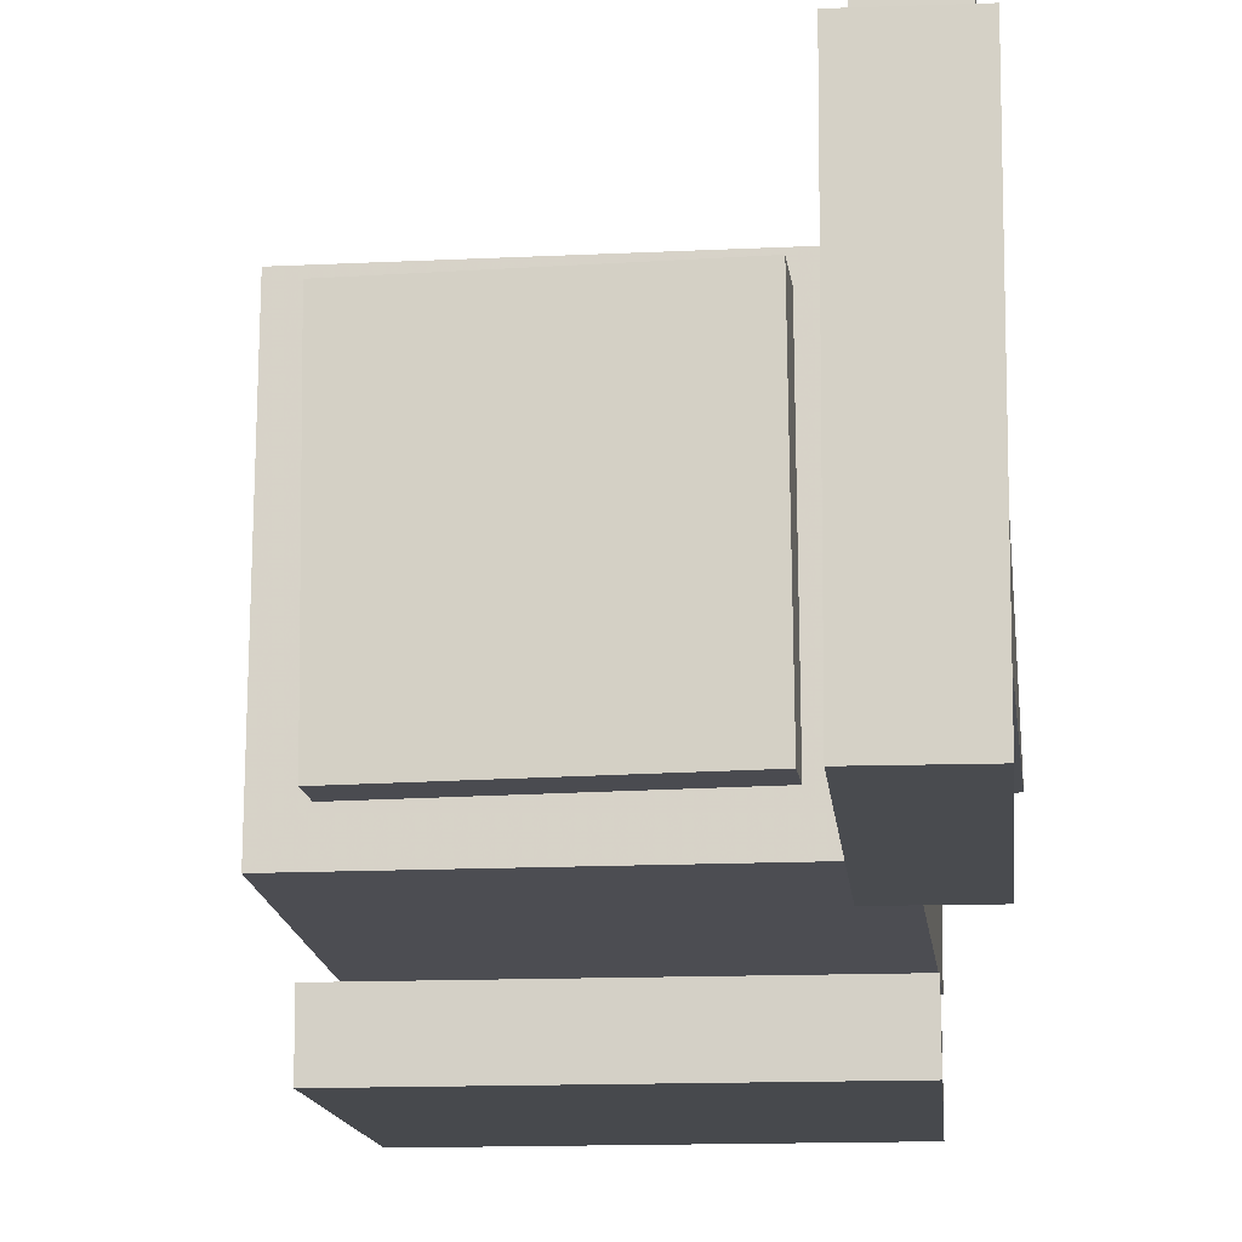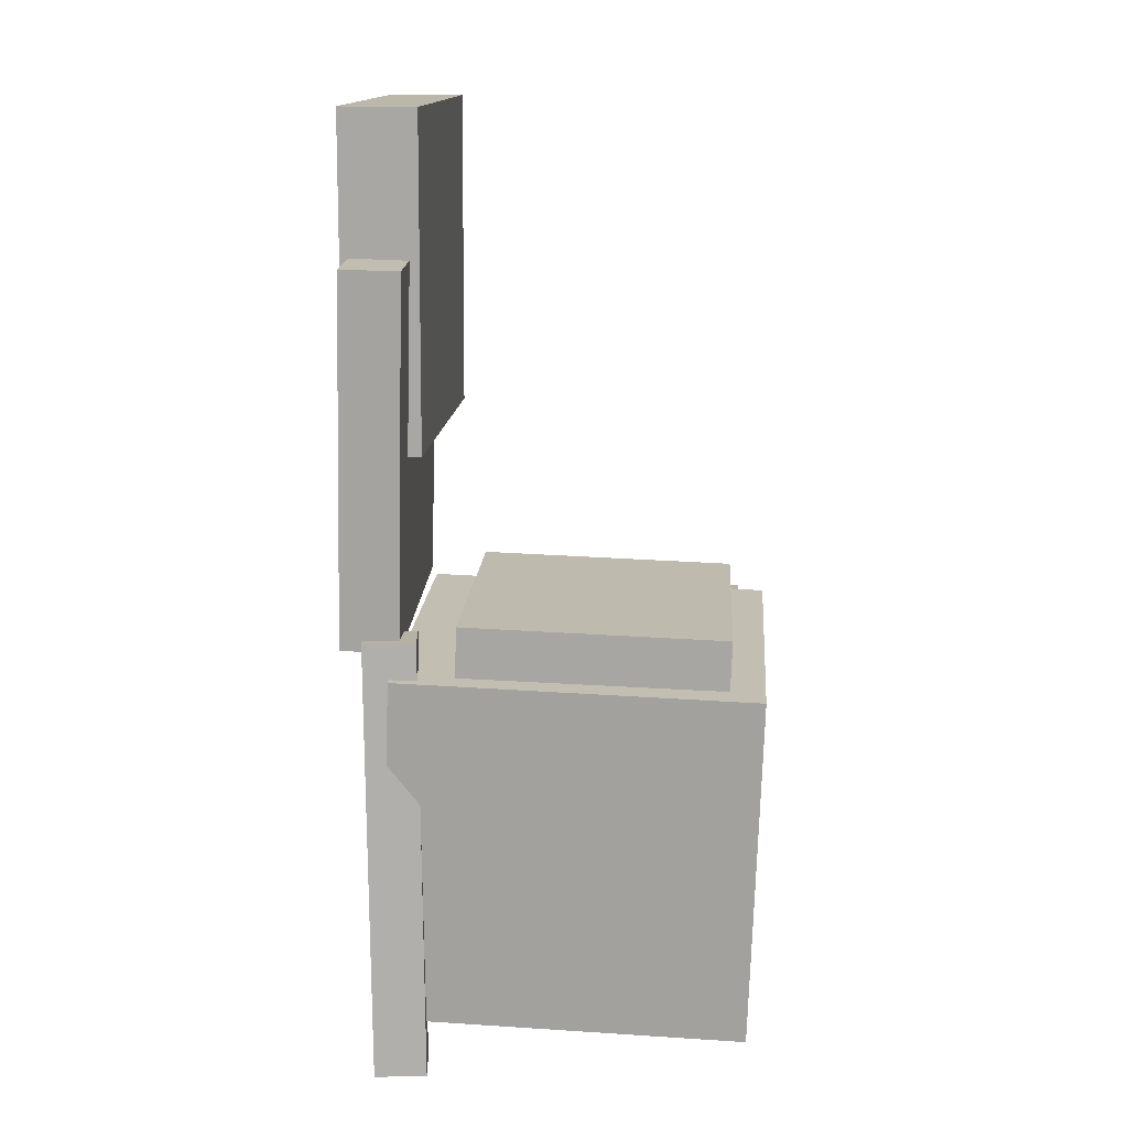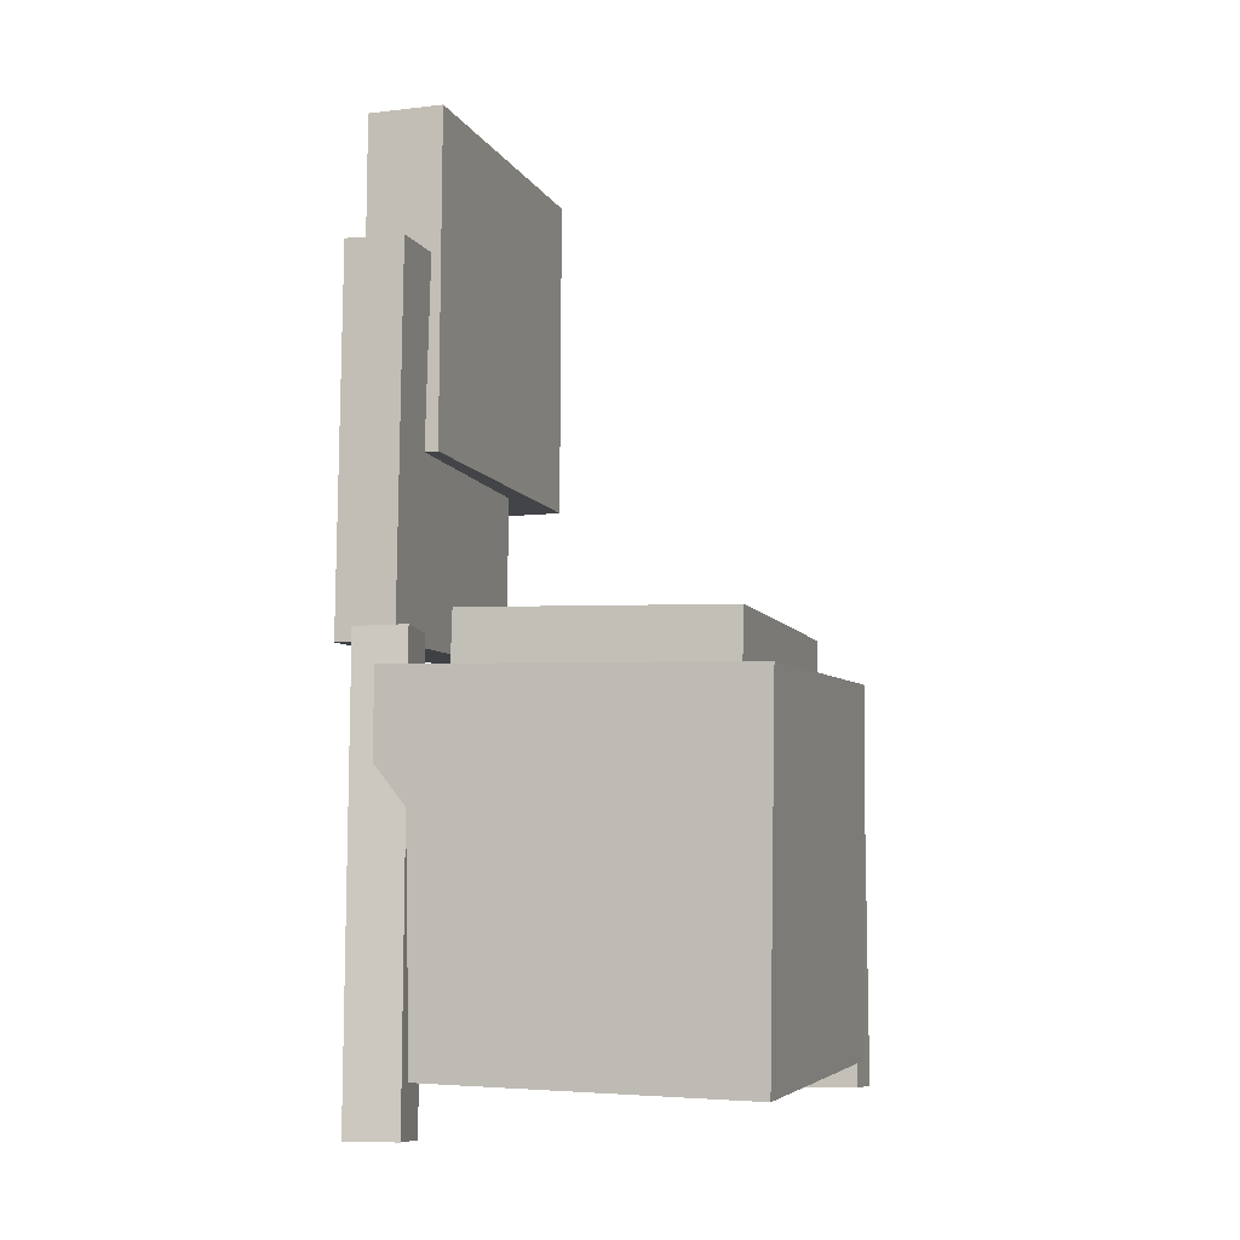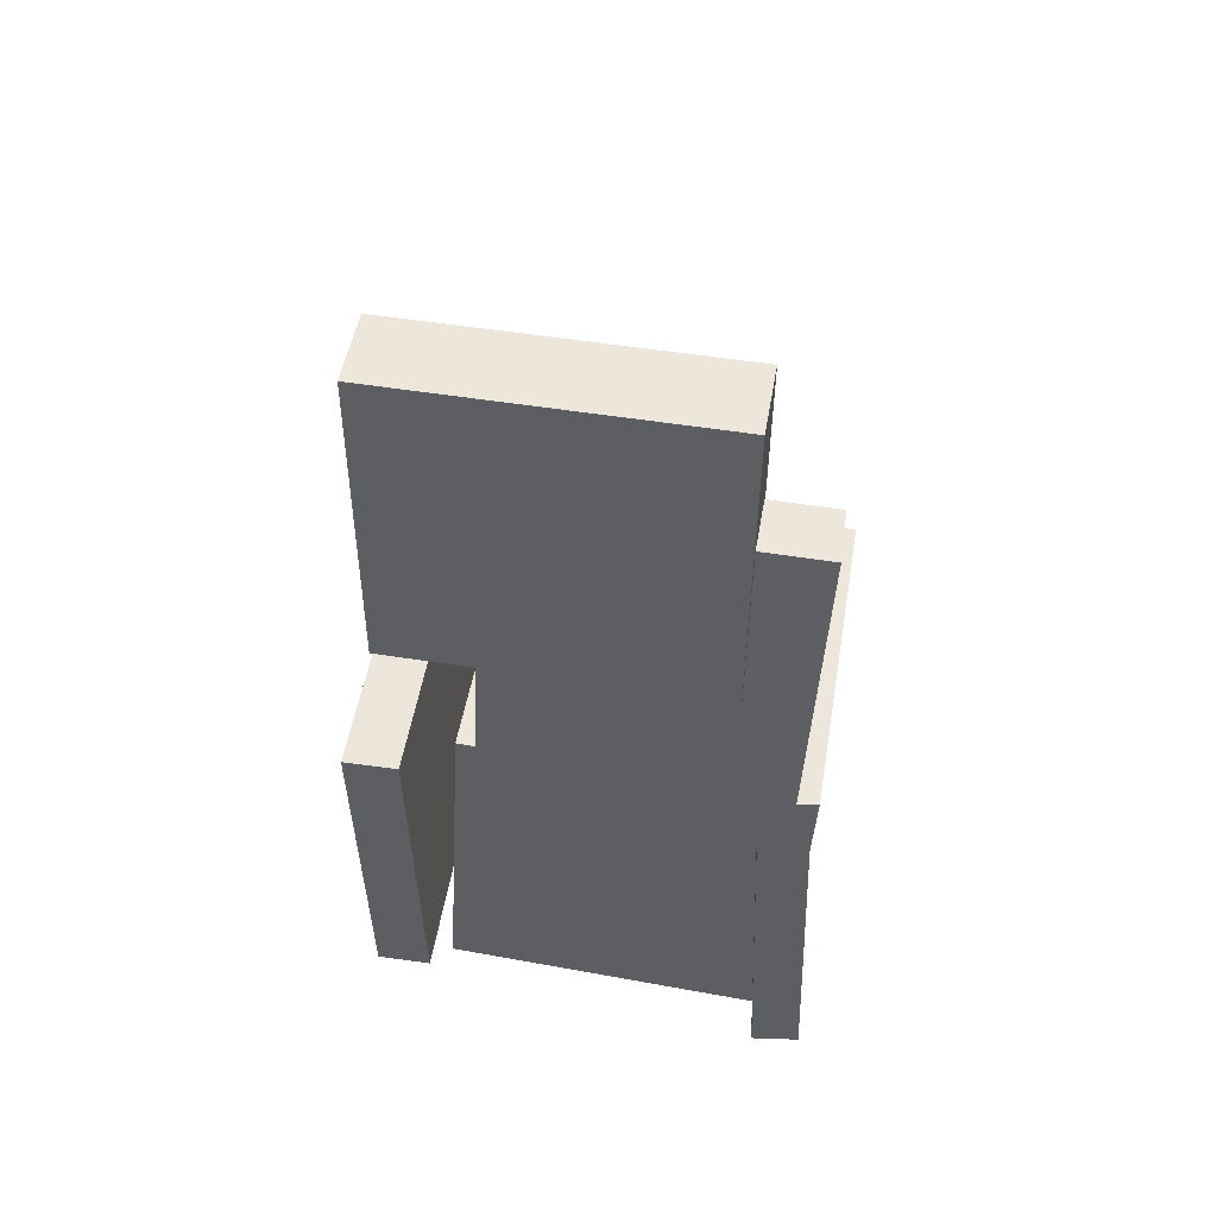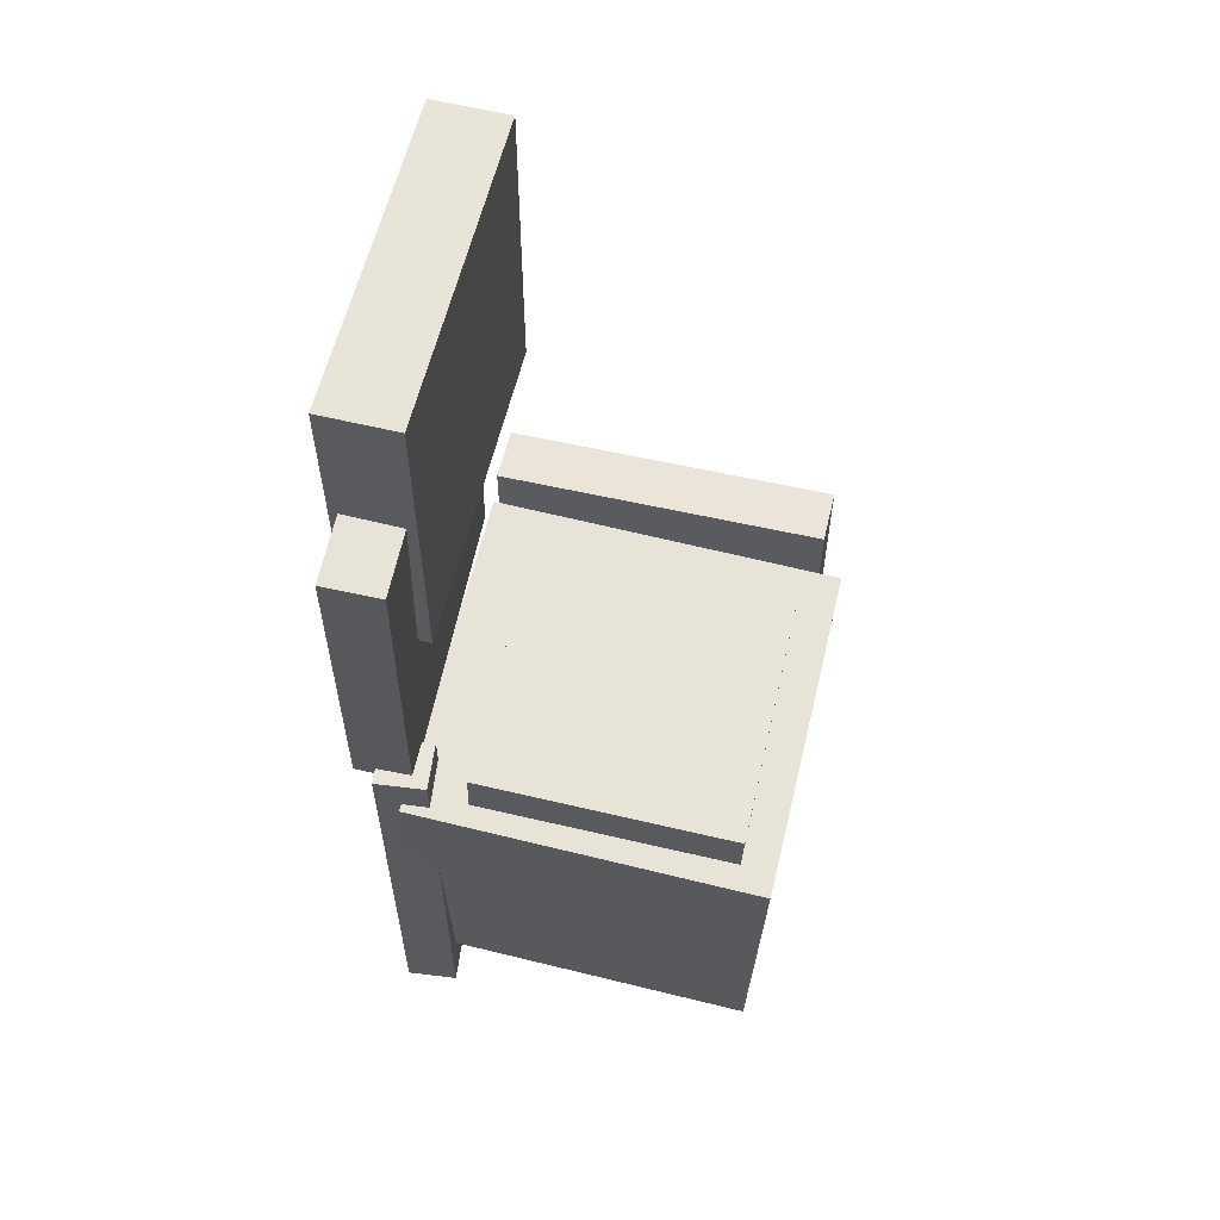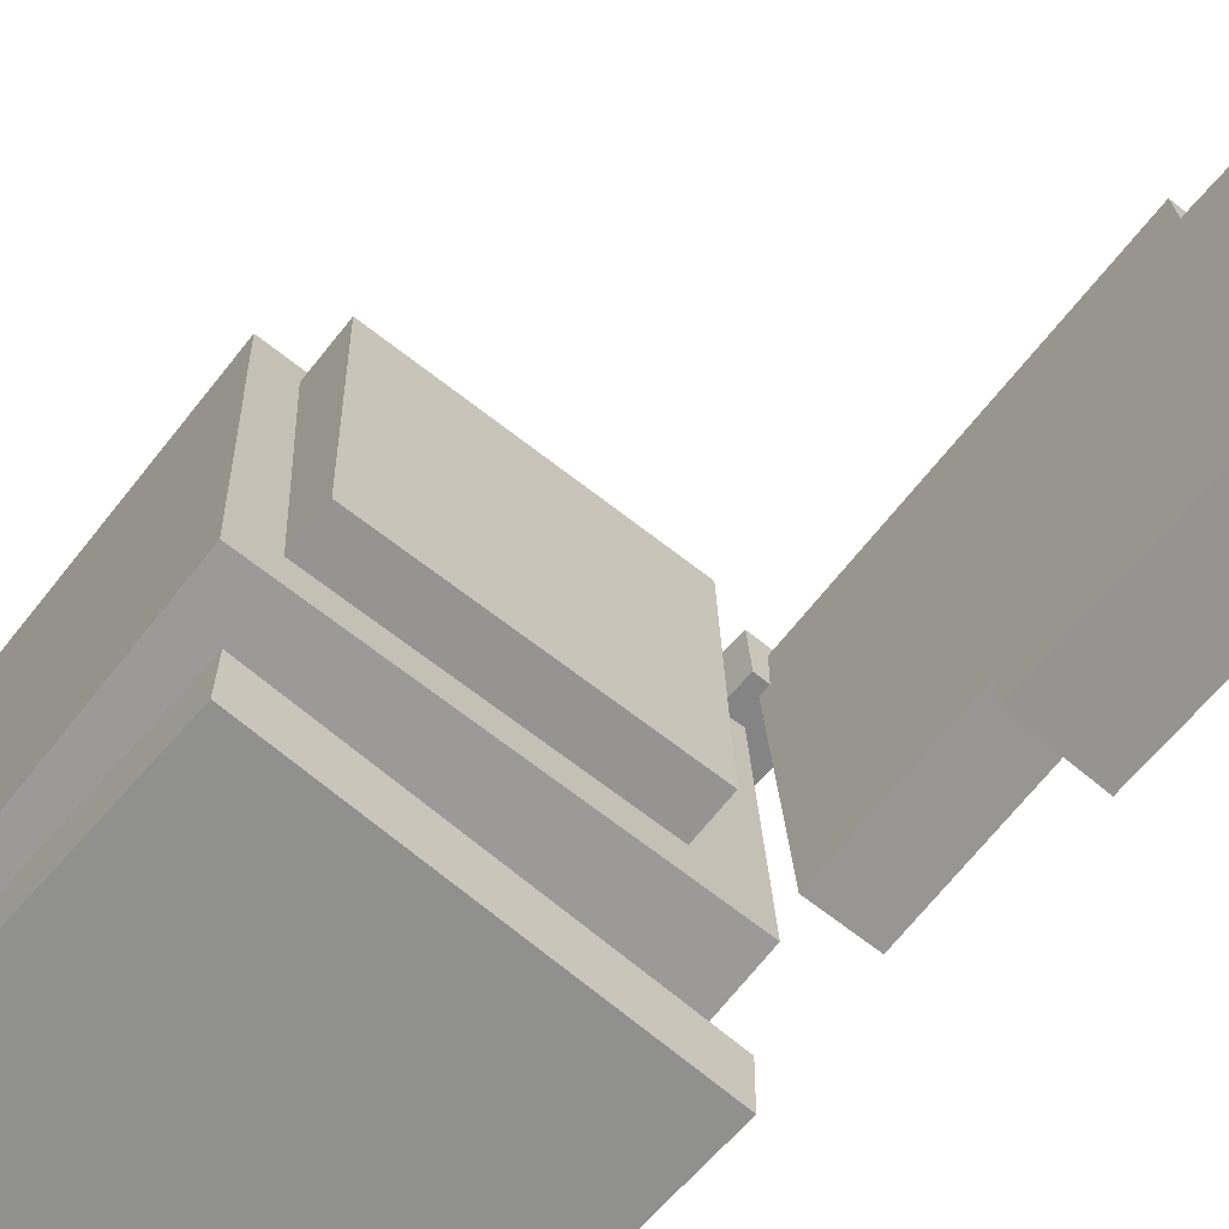
<metadata>
{"format":"obj","ext":"obj","renderer":"f3d","projection":"perspective","resolution":1024,"background":"white","views":[{"elev":-13.4,"azim":-175.1,"up":"+Z"},{"elev":14.1,"azim":4.4,"up":"+Y"},{"elev":-8.3,"azim":18.2,"up":"+Y"},{"elev":50.4,"azim":-80.5,"up":"+Y"},{"elev":59.8,"azim":13.5,"up":"+Y"},{"elev":-66.7,"azim":139.5,"up":"+Z"}]}
</metadata>
<code>
v -0.1501 -0.01594 0.174
v -0.1545 -0.01732 0.1338
v -0.1458 -0.3745 0.1858
v -0.1502 -0.3759 0.1457
v -0.1081 -0.01559 0.1694
v -0.1124 -0.01697 0.1292
v -0.1038 -0.3742 0.1813
v -0.1082 -0.3756 0.1411
f 1.0 7.0 5.0
f 1.0 3.0 7.0
f 1.0 4.0 3.0
f 1.0 2.0 4.0
f 3.0 8.0 7.0
f 3.0 4.0 8.0
f 5.0 7.0 8.0
f 5.0 8.0 6.0
f 1.0 5.0 6.0
f 1.0 6.0 2.0
f 2.0 6.0 8.0
f 2.0 8.0 4.0
v -0.0828 -0.05714 -0.06826
v -0.0801 -0.06117 0.1605
v -0.08078 0.0001744 -0.06727
v -0.07809 -0.003853 0.1614
v 0.1302 -0.0646 -0.0709
v 0.1329 -0.06862 0.1578
v 0.1322 -0.007279 -0.06991
v 0.1349 -0.01131 0.1588
f 9.0 15.0 13.0
f 9.0 11.0 15.0
f 9.0 12.0 11.0
f 9.0 10.0 12.0
f 11.0 16.0 15.0
f 11.0 12.0 16.0
f 13.0 15.0 16.0
f 13.0 16.0 14.0
f 9.0 13.0 14.0
f 9.0 14.0 10.0
f 10.0 14.0 16.0
f 10.0 16.0 12.0
v -0.1679 0.2816 -0.06372
v -0.1614 0.2714 0.1735
v -0.1208 0.2804 -0.06507
v -0.1142 0.2702 0.1722
v -0.1763 -0.01494 -0.07621
v -0.1697 -0.02512 0.161
v -0.1291 -0.01621 -0.07756
v -0.1226 -0.02639 0.1597
f 17.0 23.0 21.0
f 17.0 19.0 23.0
f 17.0 20.0 19.0
f 17.0 18.0 20.0
f 19.0 24.0 23.0
f 19.0 20.0 24.0
f 21.0 23.0 24.0
f 21.0 24.0 22.0
f 17.0 21.0 22.0
f 17.0 22.0 18.0
f 18.0 22.0 24.0
f 18.0 24.0 20.0
v 0.1523 -0.3285 -0.1172
v -0.1384 -0.3191 -0.1173
v 0.1617 -0.03895 -0.1016
v -0.129 -0.02951 -0.1018
v 0.1516 -0.3435 0.1637
v -0.139 -0.3341 0.1635
v 0.161 -0.05399 0.1792
v -0.1296 -0.04455 0.179
f 25.0 31.0 29.0
f 25.0 27.0 31.0
f 25.0 28.0 27.0
f 25.0 26.0 28.0
f 27.0 32.0 31.0
f 27.0 28.0 32.0
f 29.0 31.0 32.0
f 29.0 32.0 30.0
f 25.0 29.0 30.0
f 25.0 30.0 26.0
f 26.0 30.0 32.0
f 26.0 32.0 28.0
v -0.1066 0.3886 -0.1449
v -0.1683 0.3889 -0.145
v -0.1073 0.3868 0.1192
v -0.169 0.3872 0.119
v -0.1082 0.1222 -0.1467
v -0.1699 0.1225 -0.1468
v -0.1089 0.1204 0.1174
v -0.1706 0.1208 0.1172
f 33.0 39.0 37.0
f 33.0 35.0 39.0
f 33.0 36.0 35.0
f 33.0 34.0 36.0
f 35.0 40.0 39.0
f 35.0 36.0 40.0
f 37.0 39.0 40.0
f 37.0 40.0 38.0
f 33.0 37.0 38.0
f 33.0 38.0 34.0
f 34.0 38.0 40.0
f 34.0 40.0 36.0
v -0.1372 -0.352 -0.1399
v -0.1393 -0.05975 -0.1459
v -0.1373 -0.353 -0.1859
v -0.1394 -0.06068 -0.1919
v 0.1426 -0.35 -0.1408
v 0.1405 -0.05775 -0.1467
v 0.1425 -0.351 -0.1868
v 0.1403 -0.05868 -0.1927
f 41.0 47.0 45.0
f 41.0 43.0 47.0
f 41.0 44.0 43.0
f 41.0 42.0 44.0
f 43.0 48.0 47.0
f 43.0 44.0 48.0
f 45.0 47.0 48.0
f 45.0 48.0 46.0
f 41.0 45.0 46.0
f 41.0 46.0 42.0
f 42.0 46.0 48.0
f 42.0 48.0 44.0

</code>
